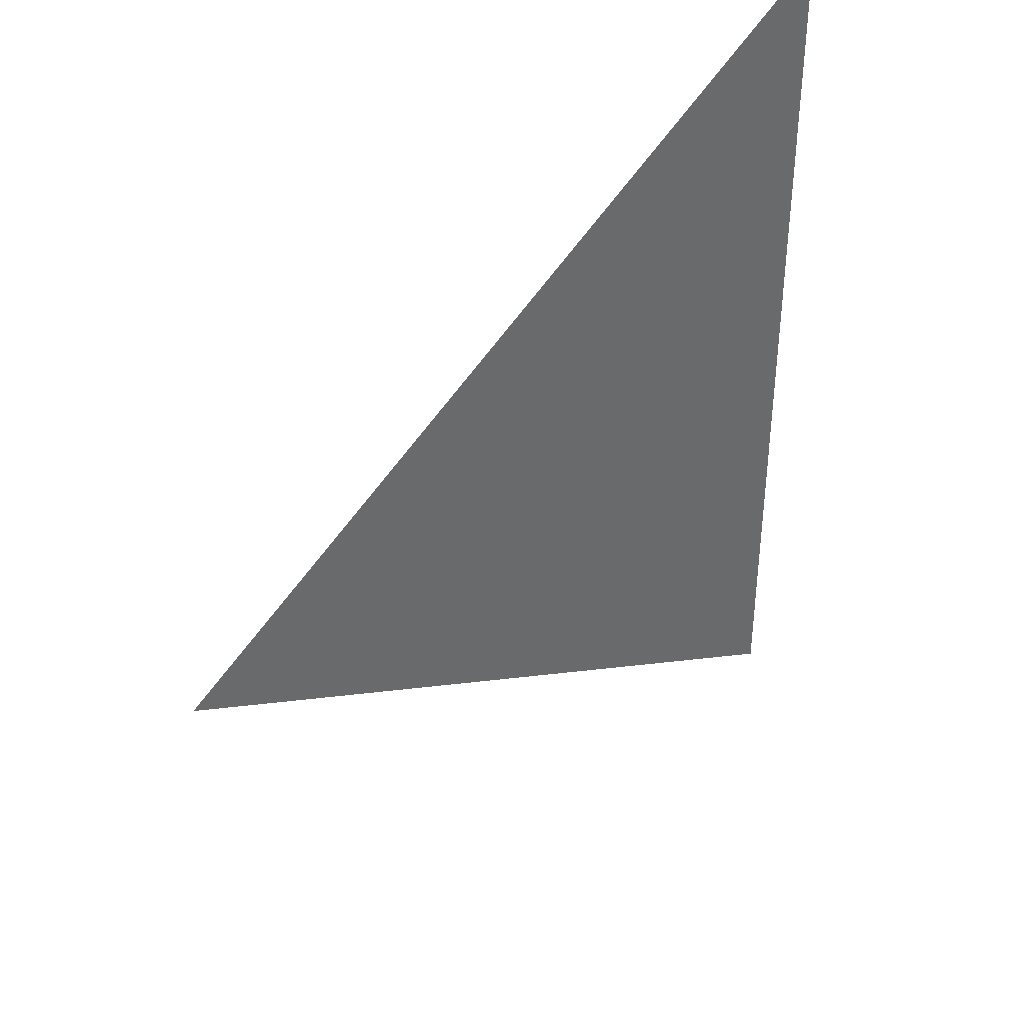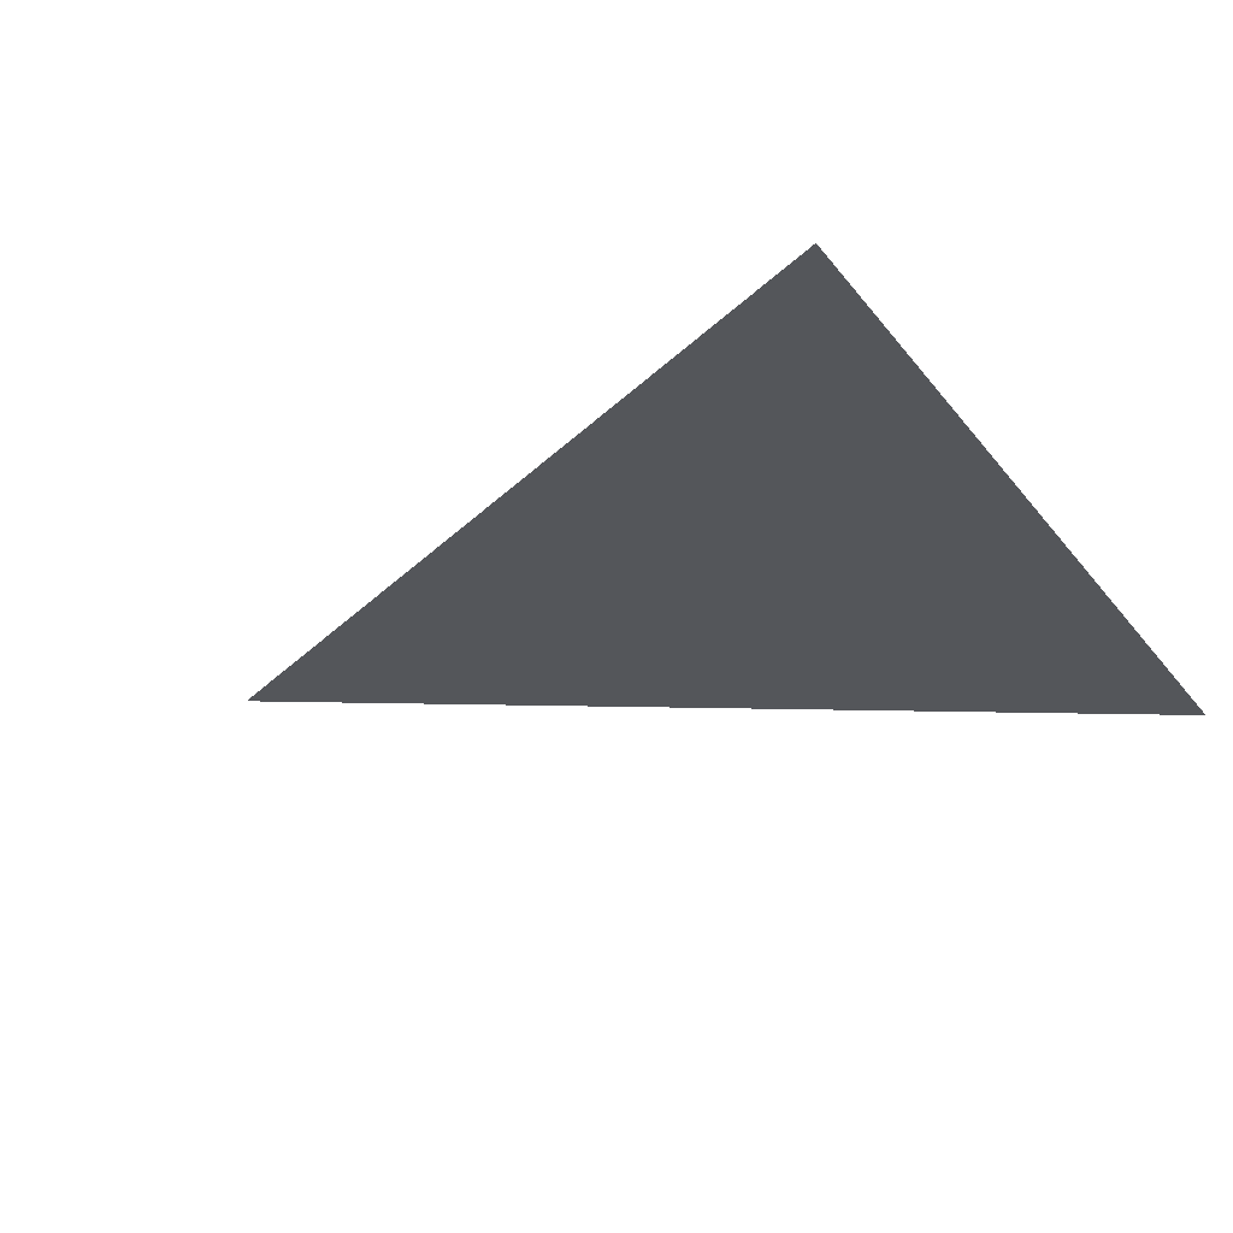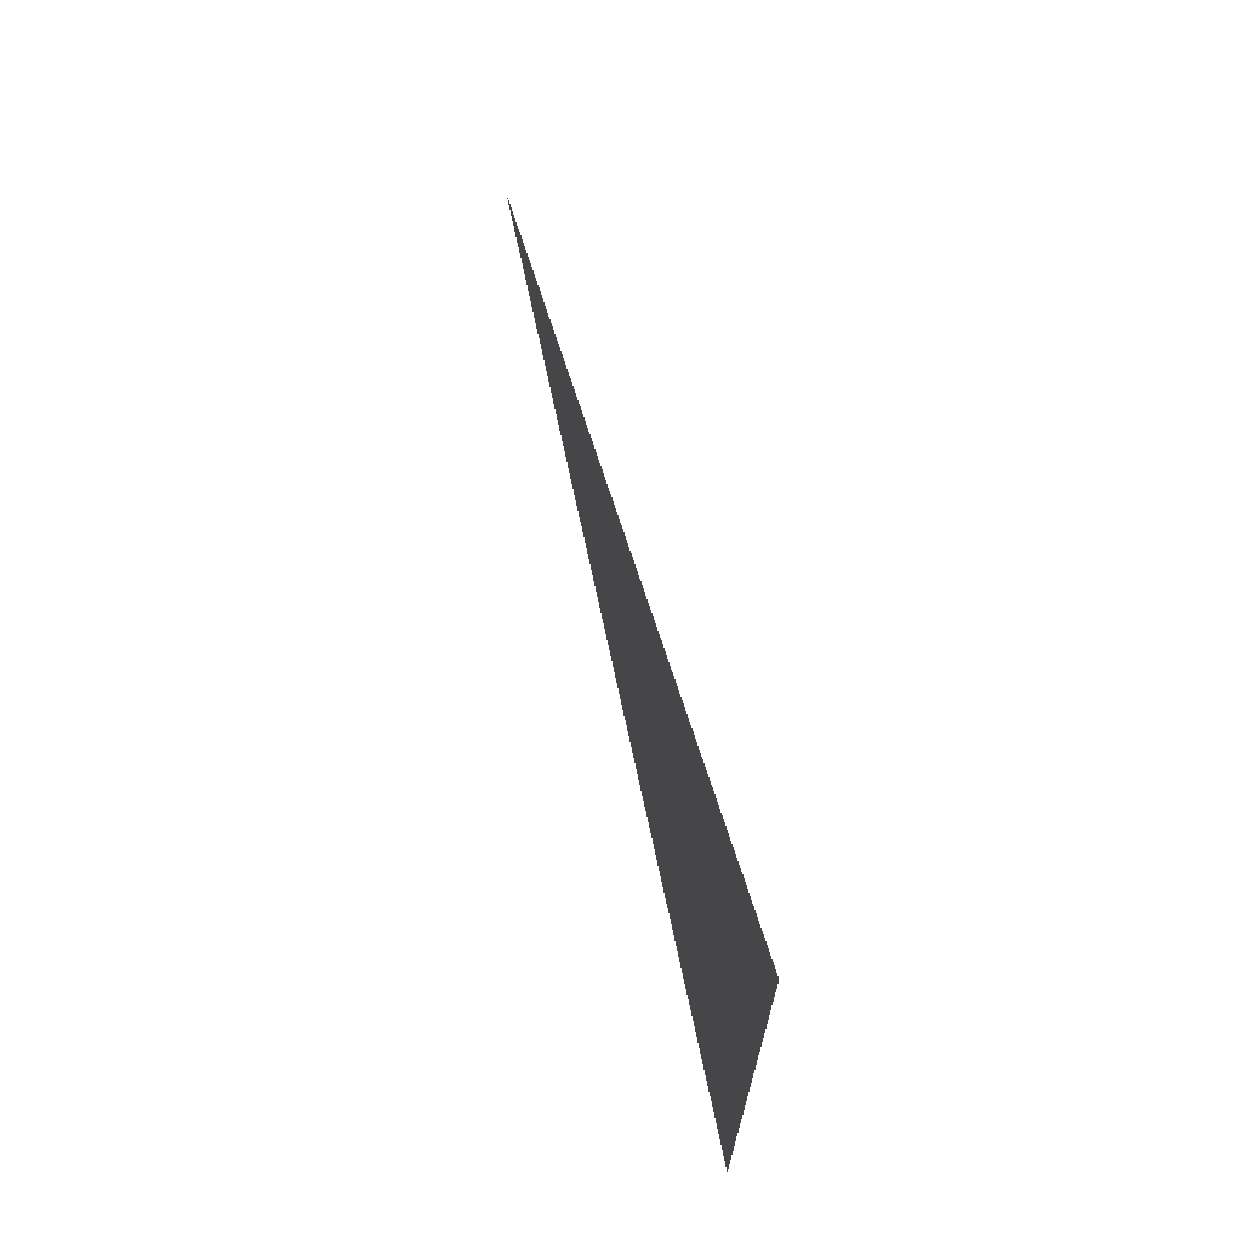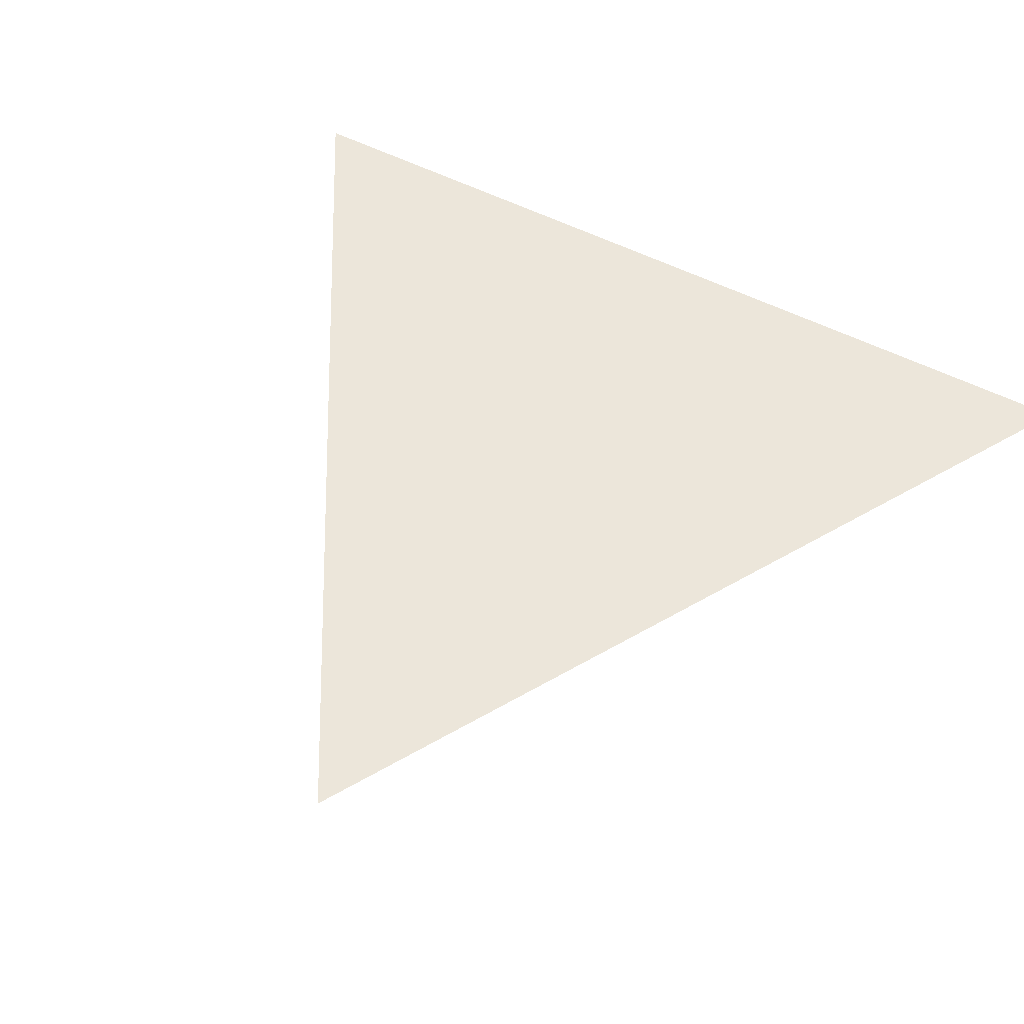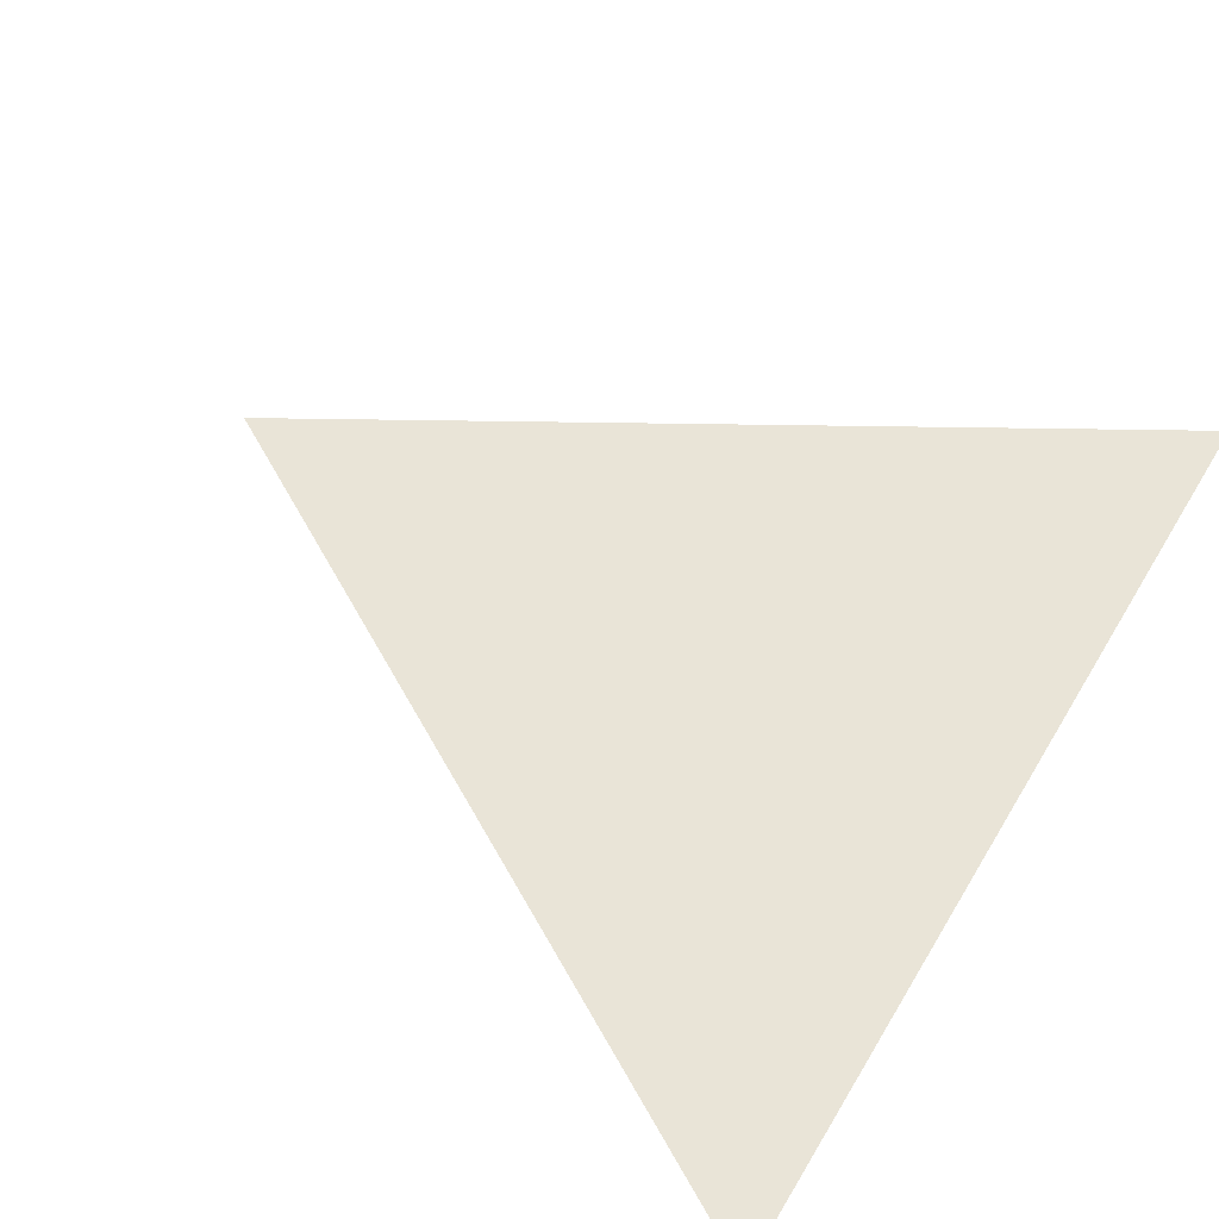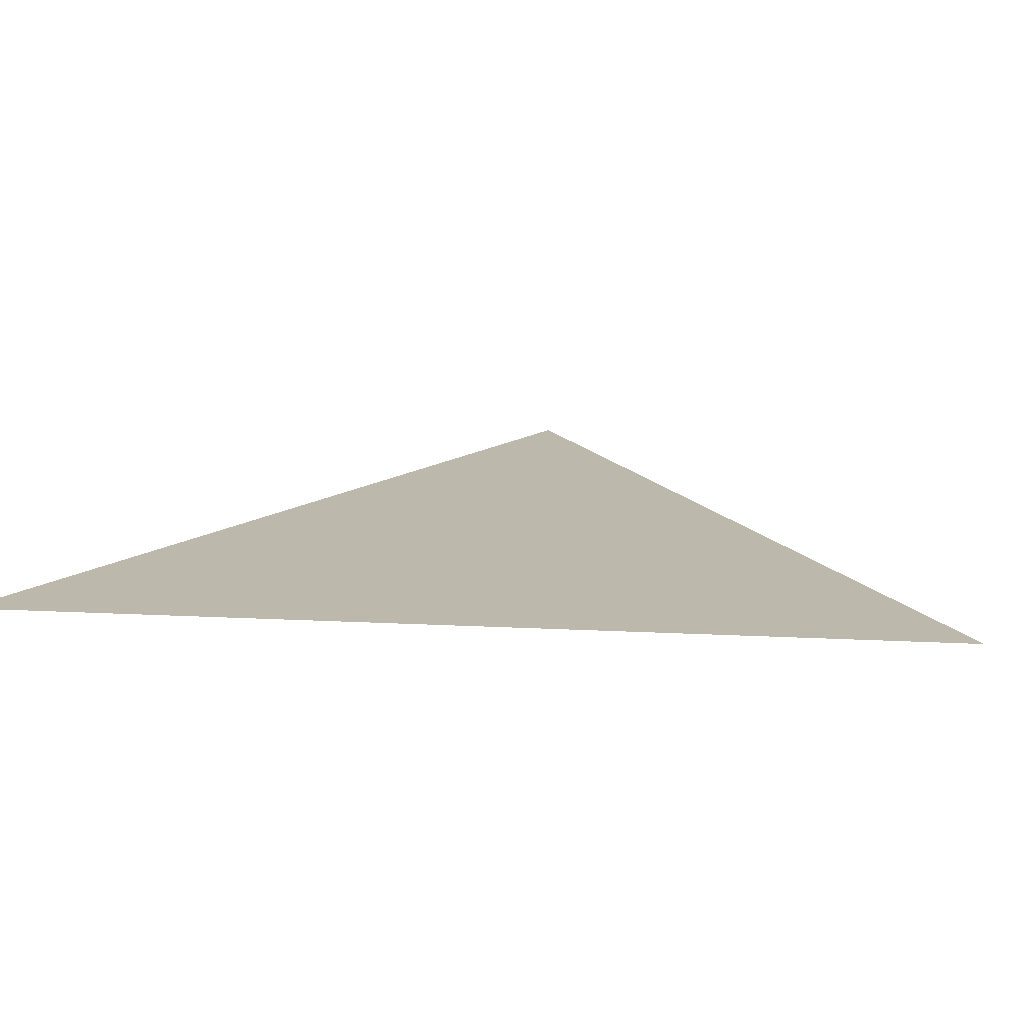
<metadata>
{"format":"obj","ext":"obj","renderer":"f3d","projection":"perspective","resolution":1024,"background":"white","views":[{"elev":40.5,"azim":-43.9,"up":"+Z"},{"elev":-25.6,"azim":27.9,"up":"+Y"},{"elev":71.8,"azim":75.7,"up":"+Z"},{"elev":54.3,"azim":-61.6,"up":"+Y"},{"elev":61.2,"azim":30.9,"up":"+Y"},{"elev":14.9,"azim":96.5,"up":"+Y"}]}
</metadata>
<code>
v -1.702 1.063 2.179
v -1.627 1.063 2.222
v -1.627 1.063 2.136
g group_62841016_140627849322976
f 1 2 3

</code>
